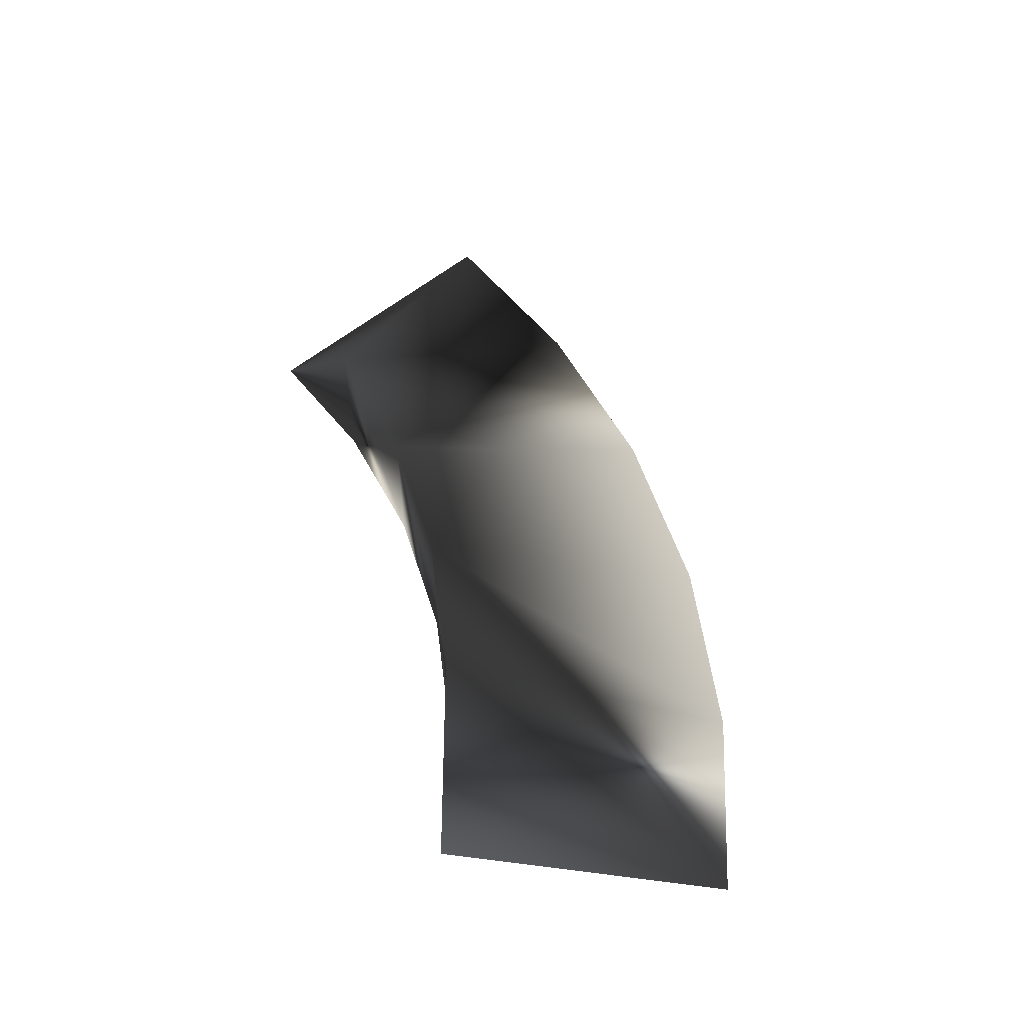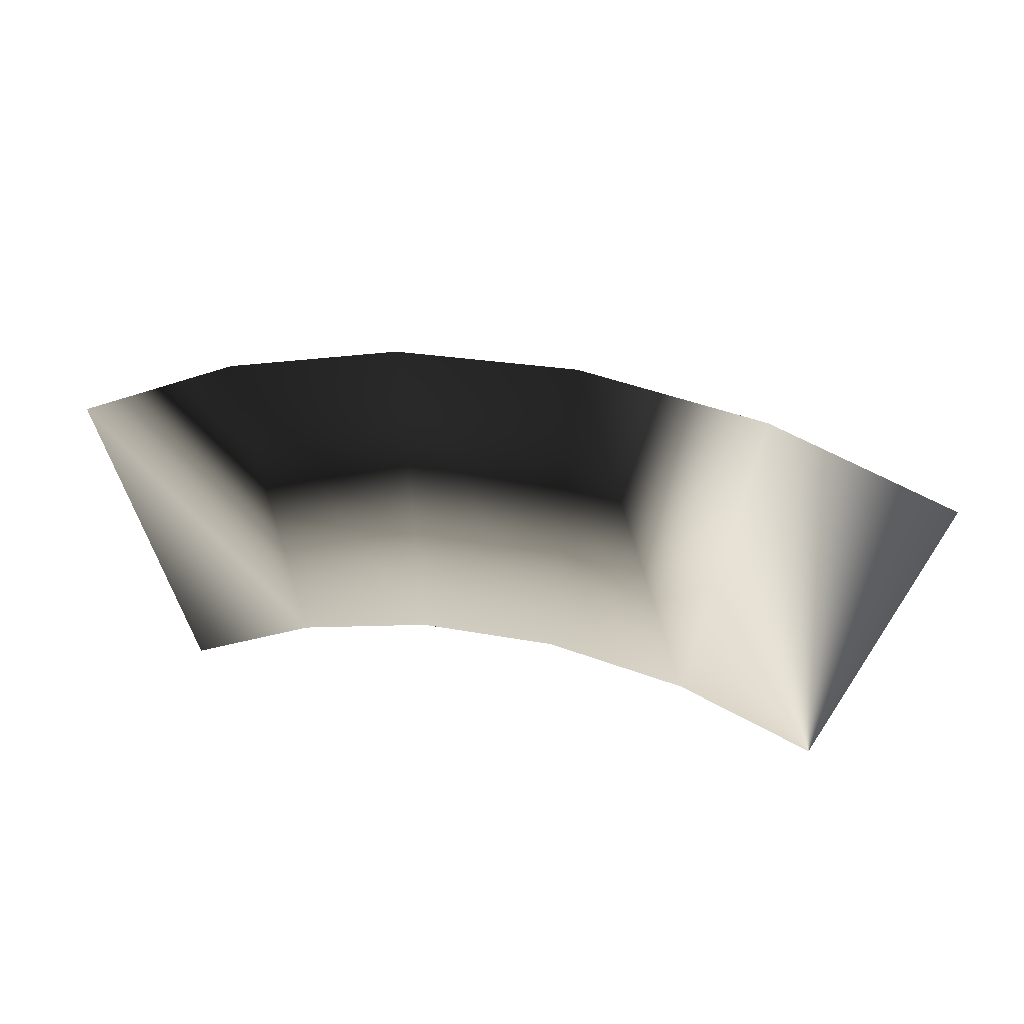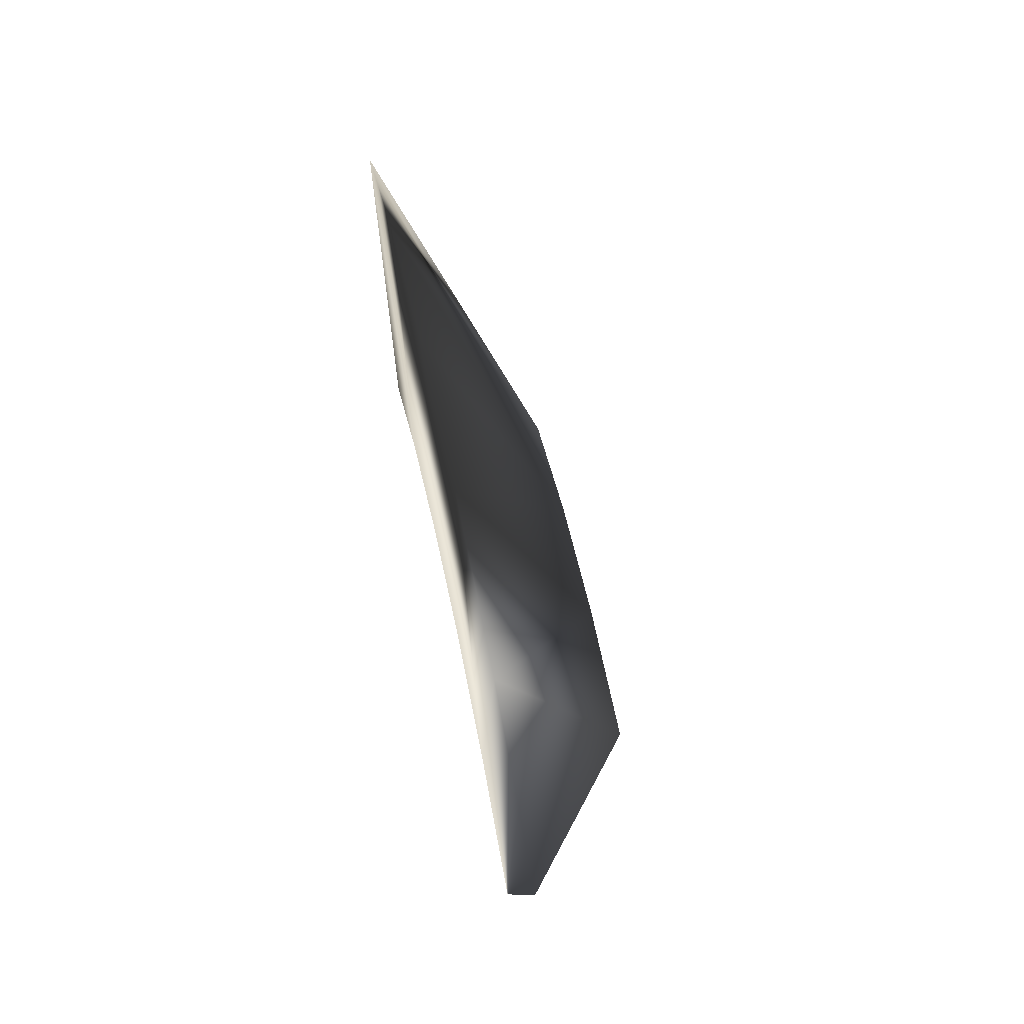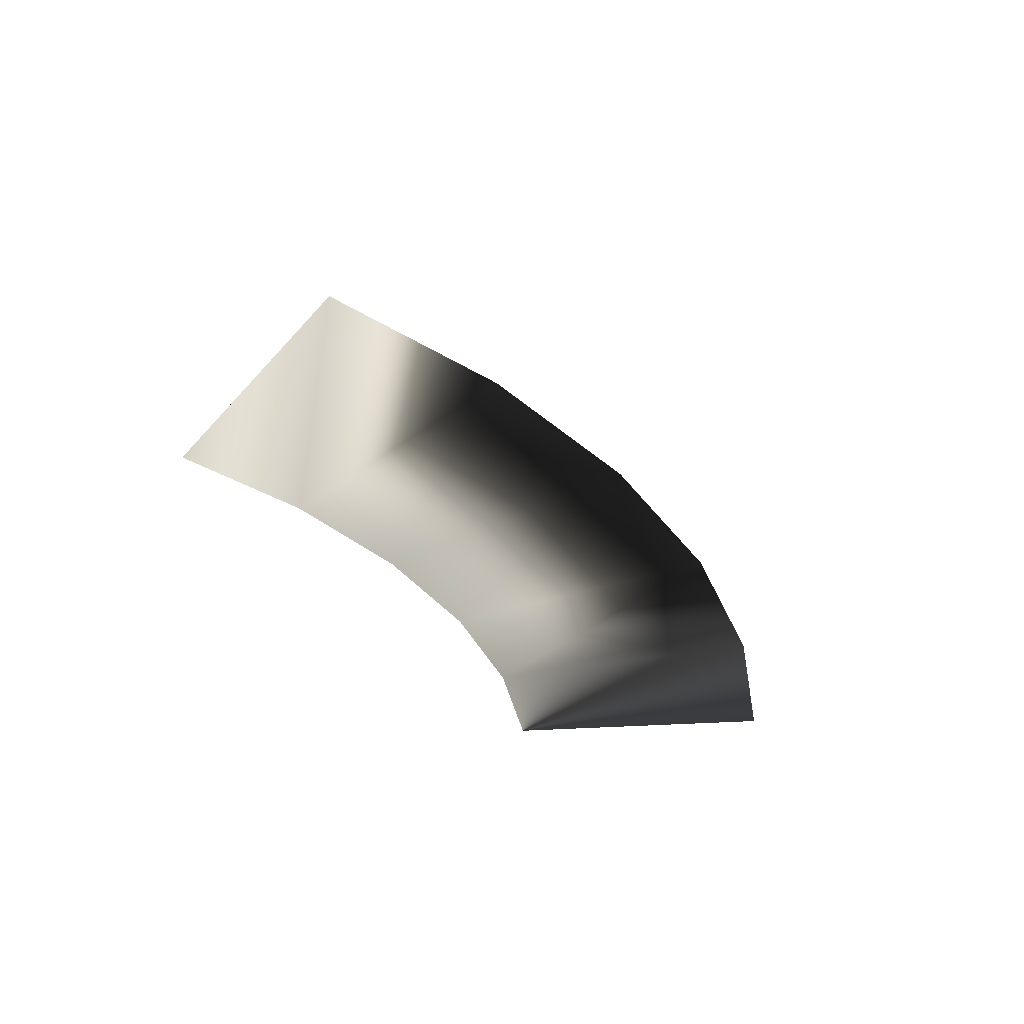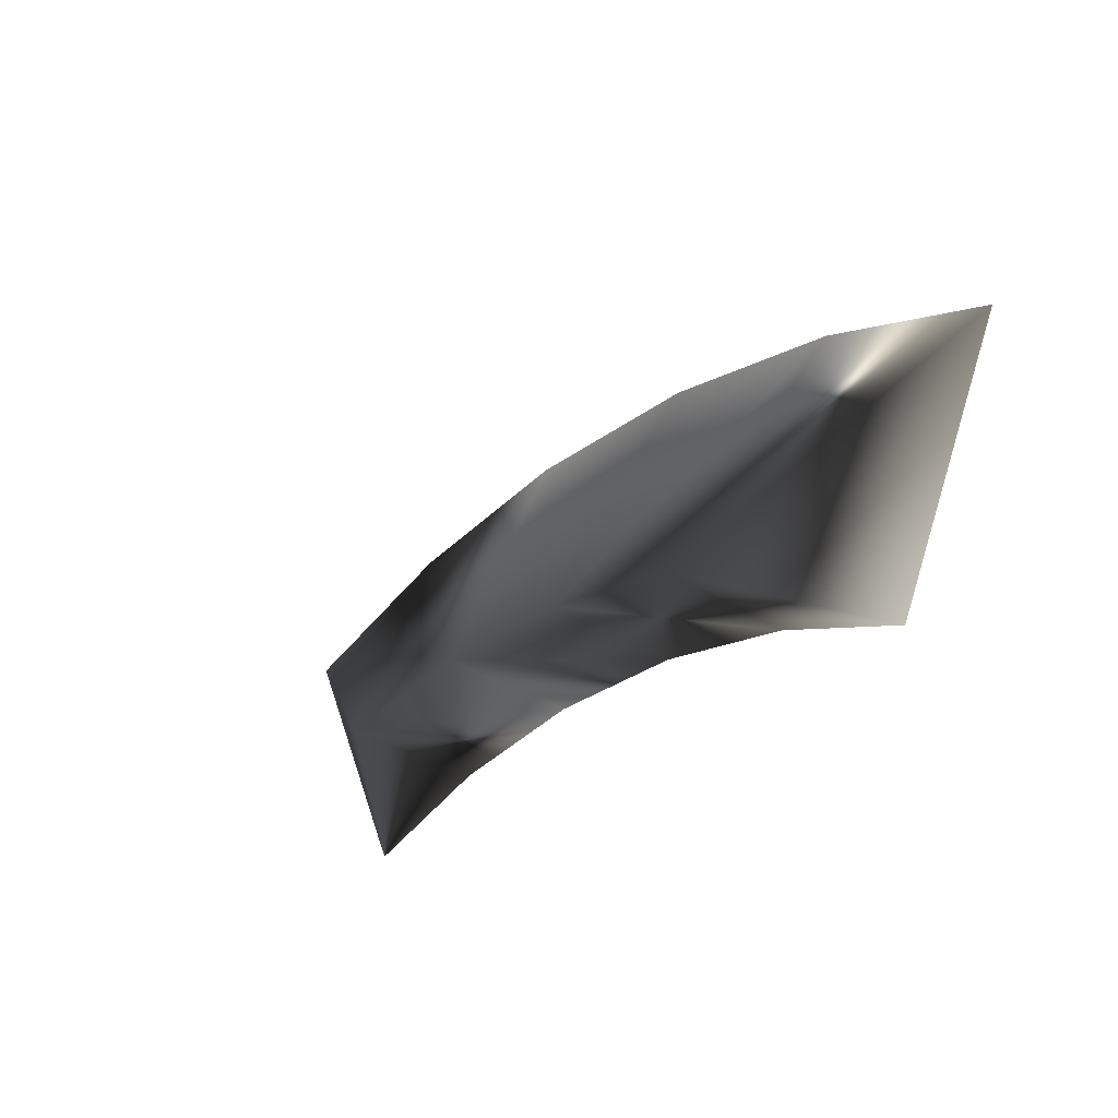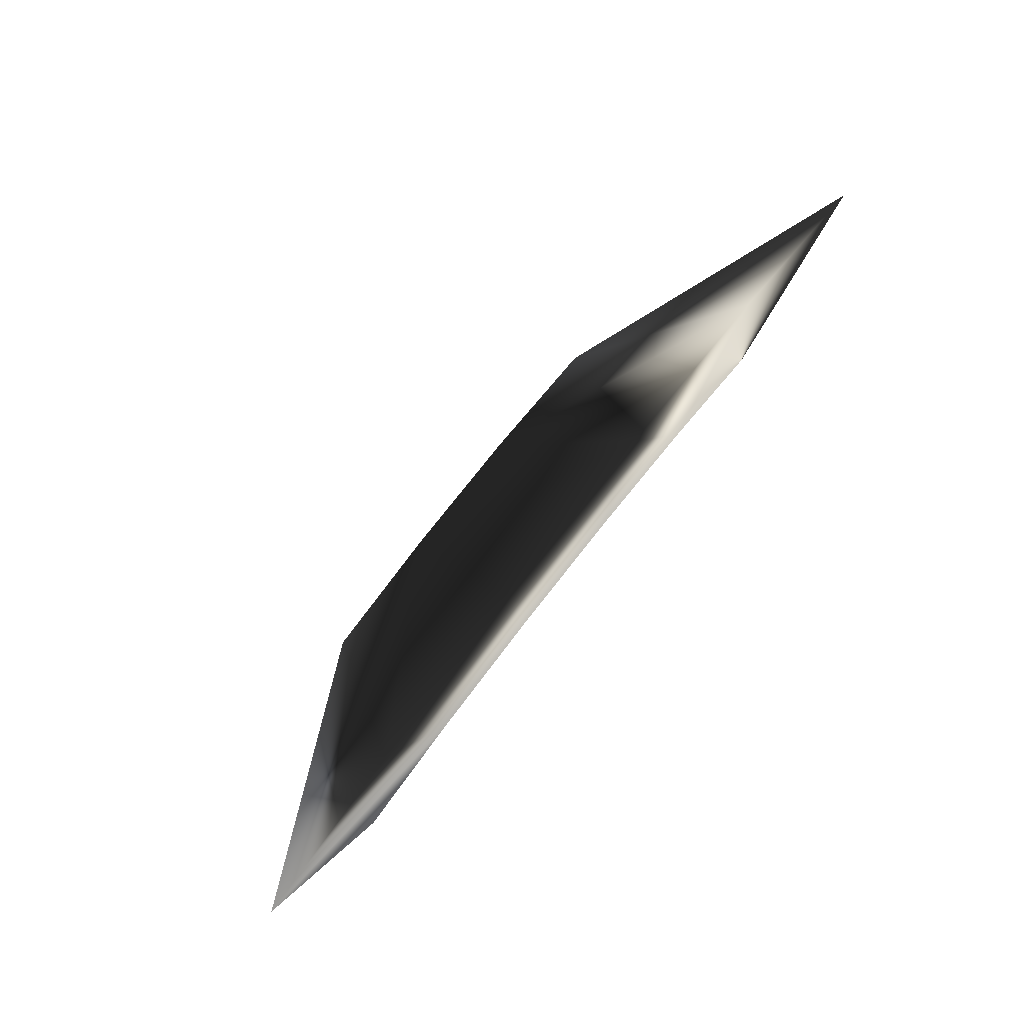
<metadata>
{"format":"obj","ext":"obj","renderer":"f3d","projection":"perspective","resolution":1024,"background":"white","views":[{"elev":53.8,"azim":-107.3,"up":"+Y"},{"elev":19.7,"azim":20.9,"up":"+Z"},{"elev":53.9,"azim":78.6,"up":"+Z"},{"elev":-34.5,"azim":-59.8,"up":"+Y"},{"elev":-31.0,"azim":-133.5,"up":"+Z"},{"elev":77.7,"azim":-51.7,"up":"+Z"}]}
</metadata>
<code>
v  2.508 0 -1.128
v  3.353 0 0.6849
v  2.125 0 1.132
v  1.607 0 -0.7998
v  1.607 1 -0.7998
v  0.6629 0 -0.6333
v  0.6629 1 -0.6333
v  0.8372 0 1.359
v  -0.2958 0 -0.6333
v  -0.2958 1 -0.6333
v  -0.4701 0 1.359
v  -1.24 0 -0.7998
v  -1.24 1 -0.7998
v  -1.758 0 1.132
v  -2.986 0 0.6849
v  -2.141 0 -1.128
g Selection
f -16 -15 -14 -13
f -12 -13 -11 -10
f -13 -14 -9 -11
f -10 -11 -8 -7
f -11 -9 -6 -8
f -7 -8 -5 -4
f -8 -6 -3 -5
f -4 -2 -3
f -5 -3 -2 -1
f -7 -4 -3 -6
f -15 -12 -14
f -9 -10 -7 -6
f -14 -12 -10 -9
f -16 -13 -12
f -15 -16 -12
f -4 -1 -2
f -4 -5 -1

</code>
